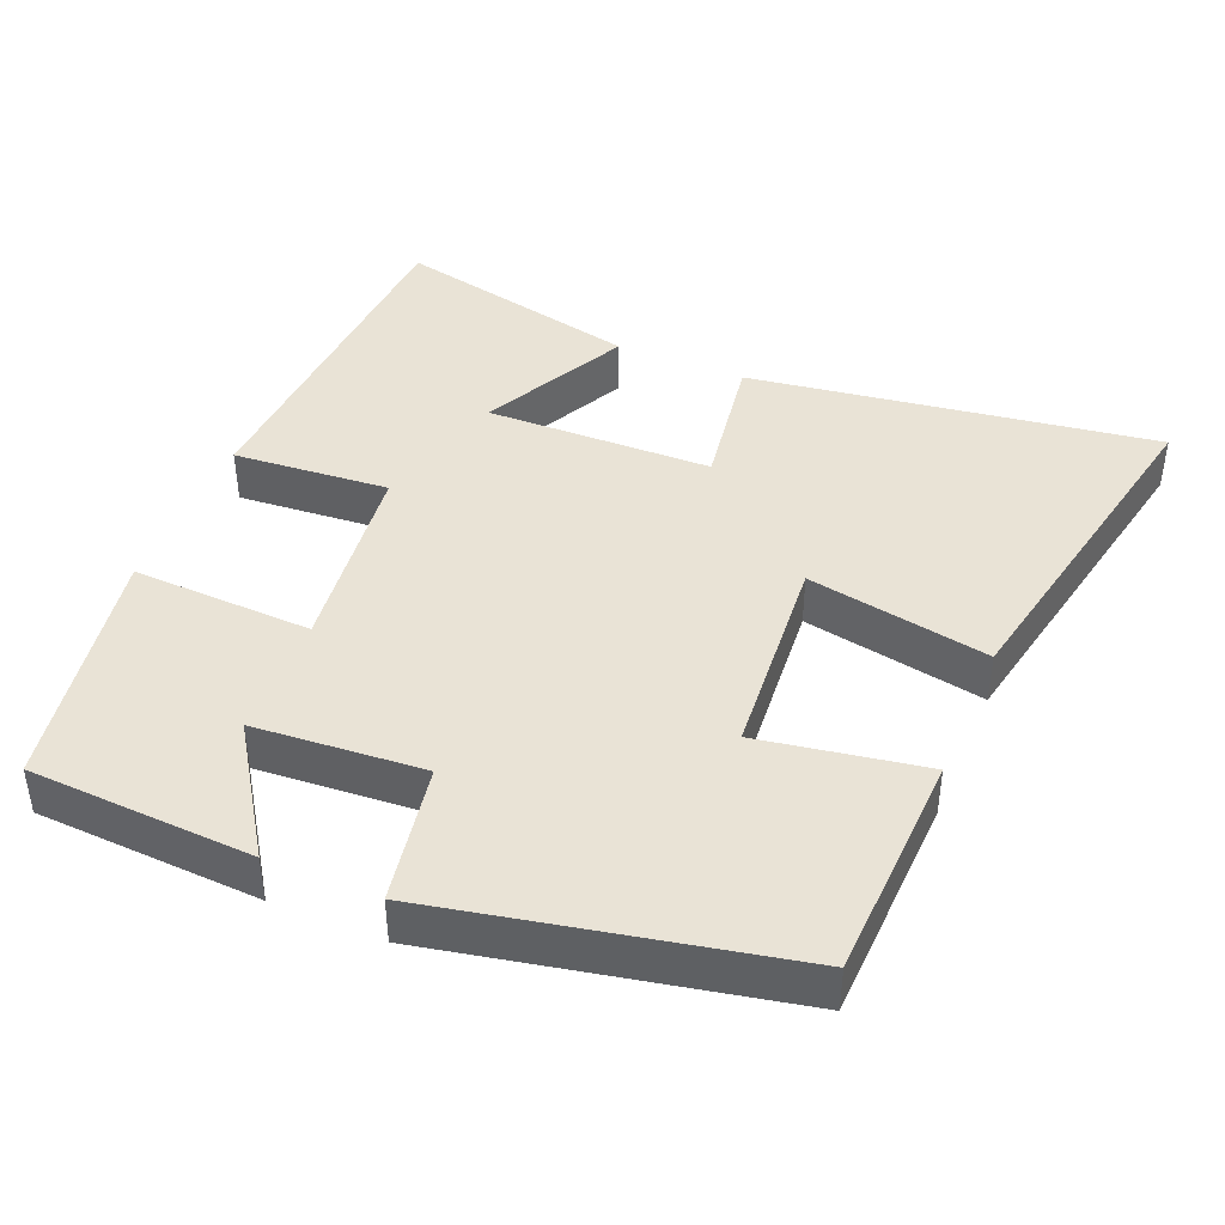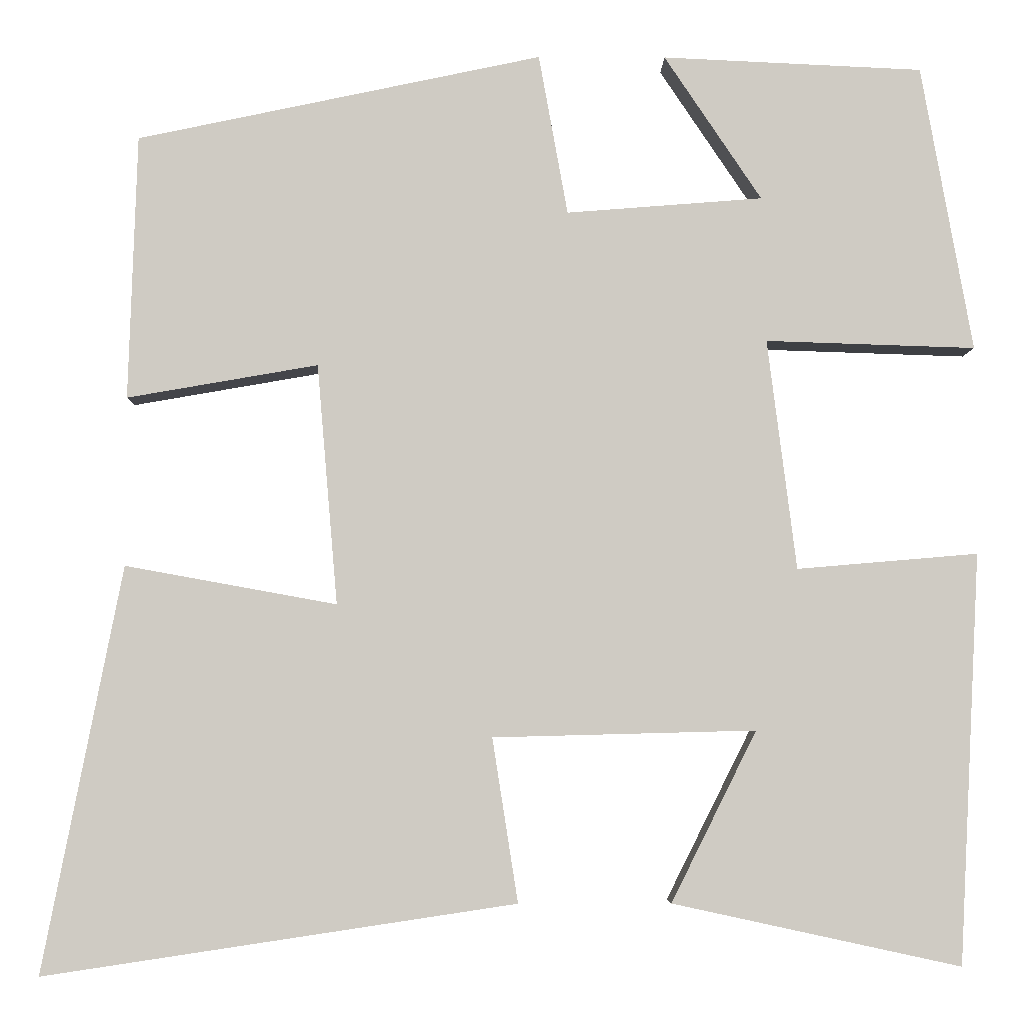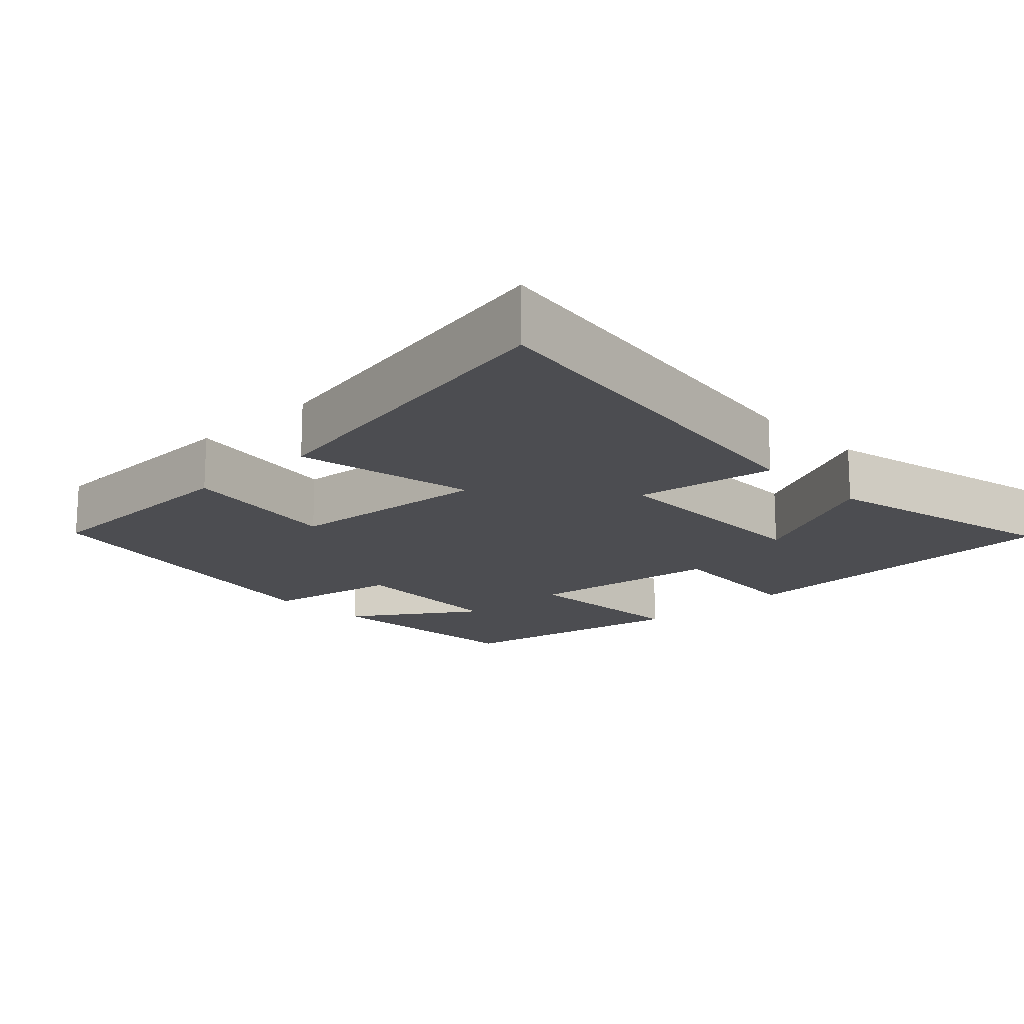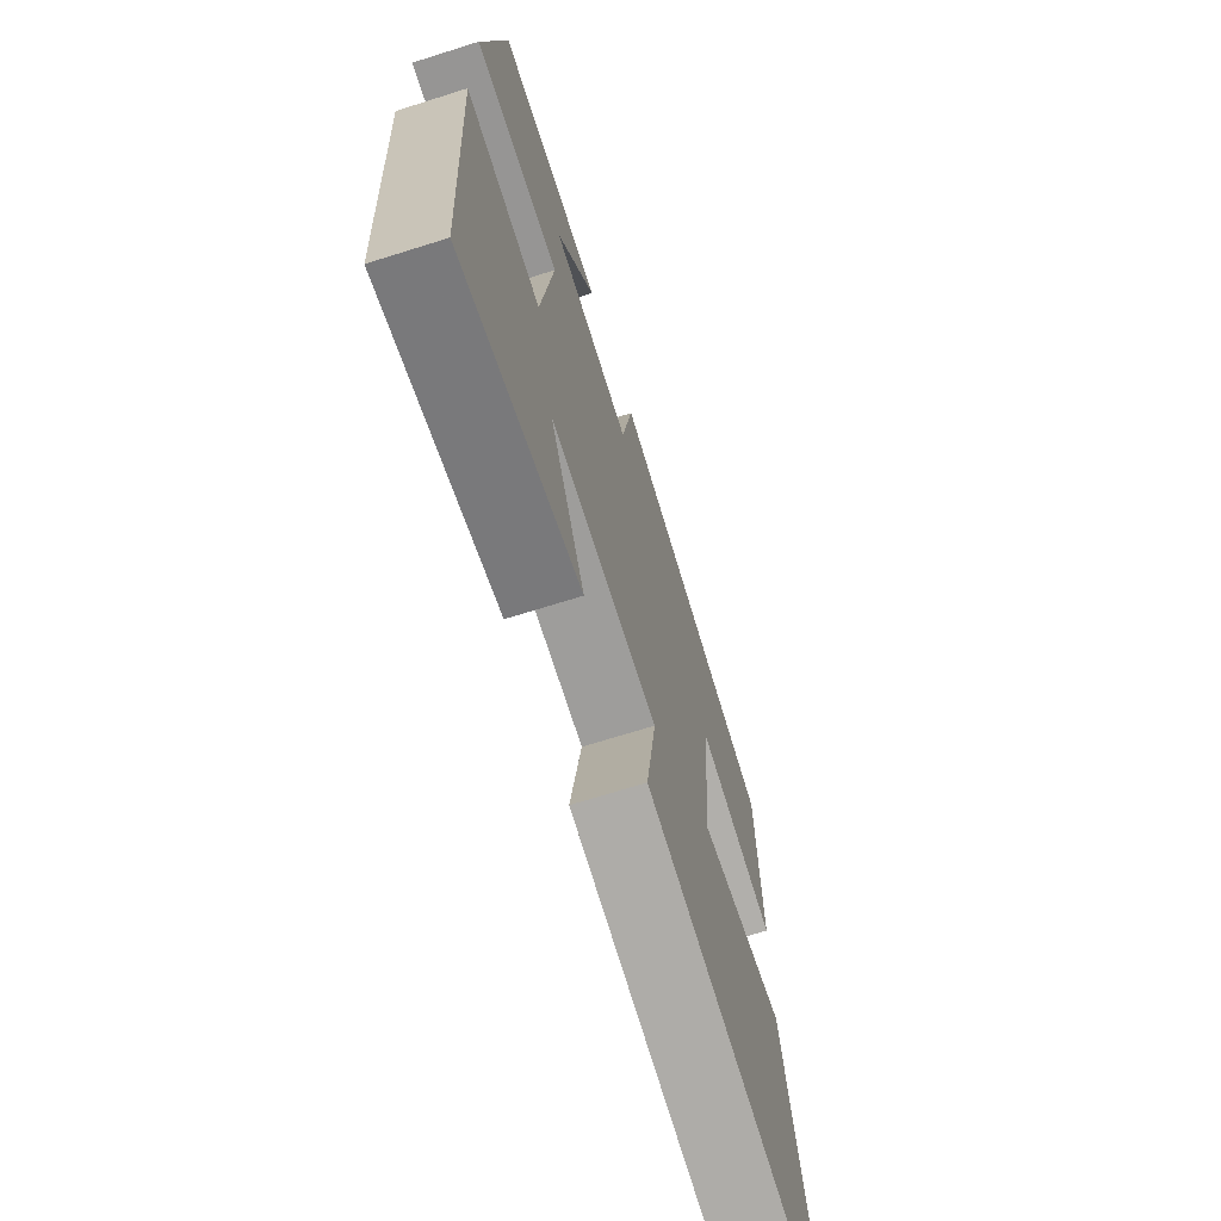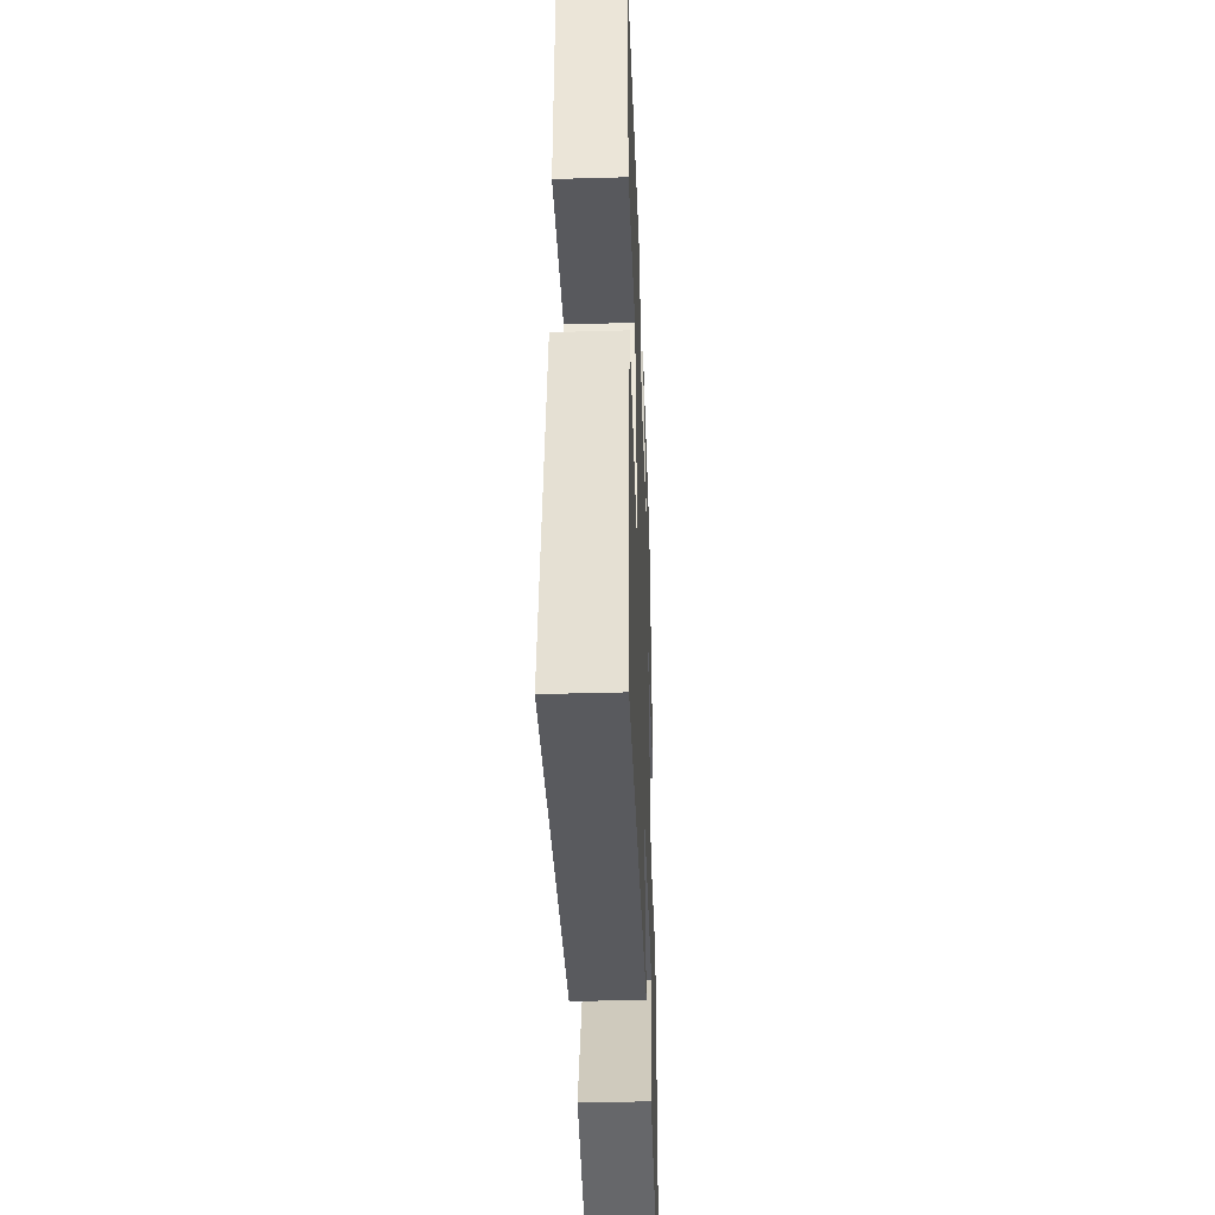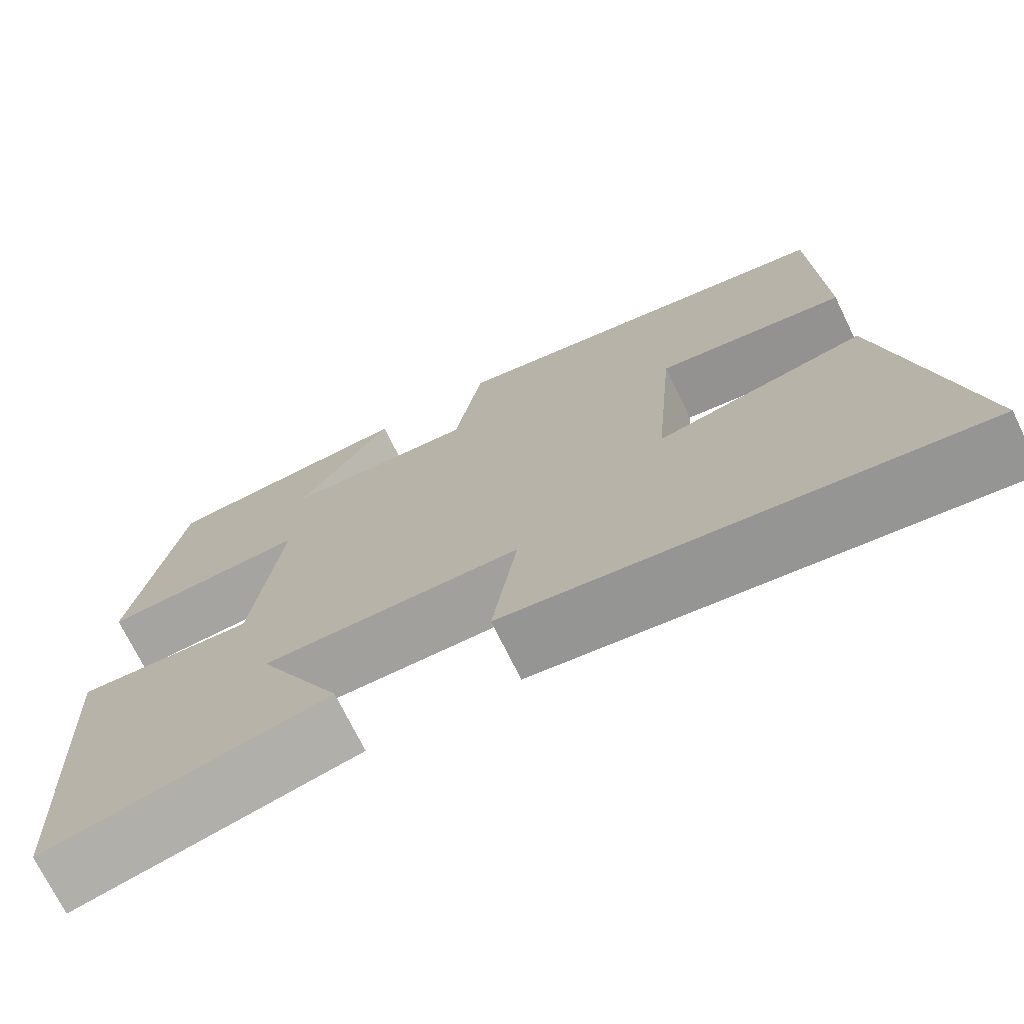
<metadata>
{"format":"obj","ext":"obj","renderer":"f3d","projection":"perspective","resolution":1024,"background":"white","views":[{"elev":42.3,"azim":22.9,"up":"+Y"},{"elev":-4.7,"azim":179.2,"up":"+Z"},{"elev":-16.2,"azim":134.0,"up":"+Y"},{"elev":-69.3,"azim":-72.5,"up":"+Z"},{"elev":-40.0,"azim":92.0,"up":"+Z"},{"elev":-72.5,"azim":26.1,"up":"+Z"}]}
</metadata>
<code>
v -0.44 0.07 0.486
v -0.135 0.07 0.5
v -0.249 0.07 0.33
v -0.019 0.07 0.312
v 0.015 0.07 0.5
v 0.49 0.07 0.4
v 0.5 0.07 0.09
v 0.276 0.07 0.129
v 0.252 0.07 -0.153
v 0.5 0.07 -0.108
v 0.593 0.07 -0.583
v 0.04 0.07 -0.5
v 0.07 0.07 -0.308
v -0.238 0.07 -0.3
v -0.138 0.07 -0.5
v -0.475 0.07 -0.573
v -0.5 0.07 -0.093
v -0.288 0.07 -0.111
v -0.254 0.07 0.159
v -0.5 0.07 0.151
v -0.44 0 0.486
v -0.135 0 0.5
v -0.249 0 0.33
v -0.019 0 0.312
v 0.015 0 0.5
v 0.49 0 0.4
v 0.5 0 0.09
v 0.276 0 0.129
v 0.252 0 -0.153
v 0.5 0 -0.108
v 0.593 0 -0.583
v 0.04 0 -0.5
v 0.07 0 -0.308
v -0.238 0 -0.3
v -0.138 0 -0.5
v -0.475 0 -0.573
v -0.5 0 -0.093
v -0.288 0 -0.111
v -0.254 0 0.159
v -0.5 0 0.151
f 19 20 1
f 16 17 18
f 14 15 16
f 14 16 18
f 13 14 18 19
f 9 10 11 12
f 8 9 12 13
f 5 6 7 8
f 4 5 8 13
f 3 4 13 19
f 1 2 3
f 1 3 19
f 21 40 39
f 38 37 36
f 36 35 34
f 38 36 34
f 39 38 34 33
f 32 31 30 29
f 33 32 29 28
f 28 27 26 25
f 33 28 25 24
f 39 33 24 23
f 23 22 21
f 39 23 21
f 1 21 22 2
f 2 22 23 3
f 3 23 24 4
f 4 24 25 5
f 5 25 26 6
f 6 26 27 7
f 7 27 28 8
f 8 28 29 9
f 9 29 30 10
f 10 30 31 11
f 11 31 32 12
f 12 32 33 13
f 13 33 34 14
f 14 34 35 15
f 15 35 36 16
f 16 36 37 17
f 17 37 38 18
f 18 38 39 19
f 19 39 40 20
f 20 40 21 1

</code>
